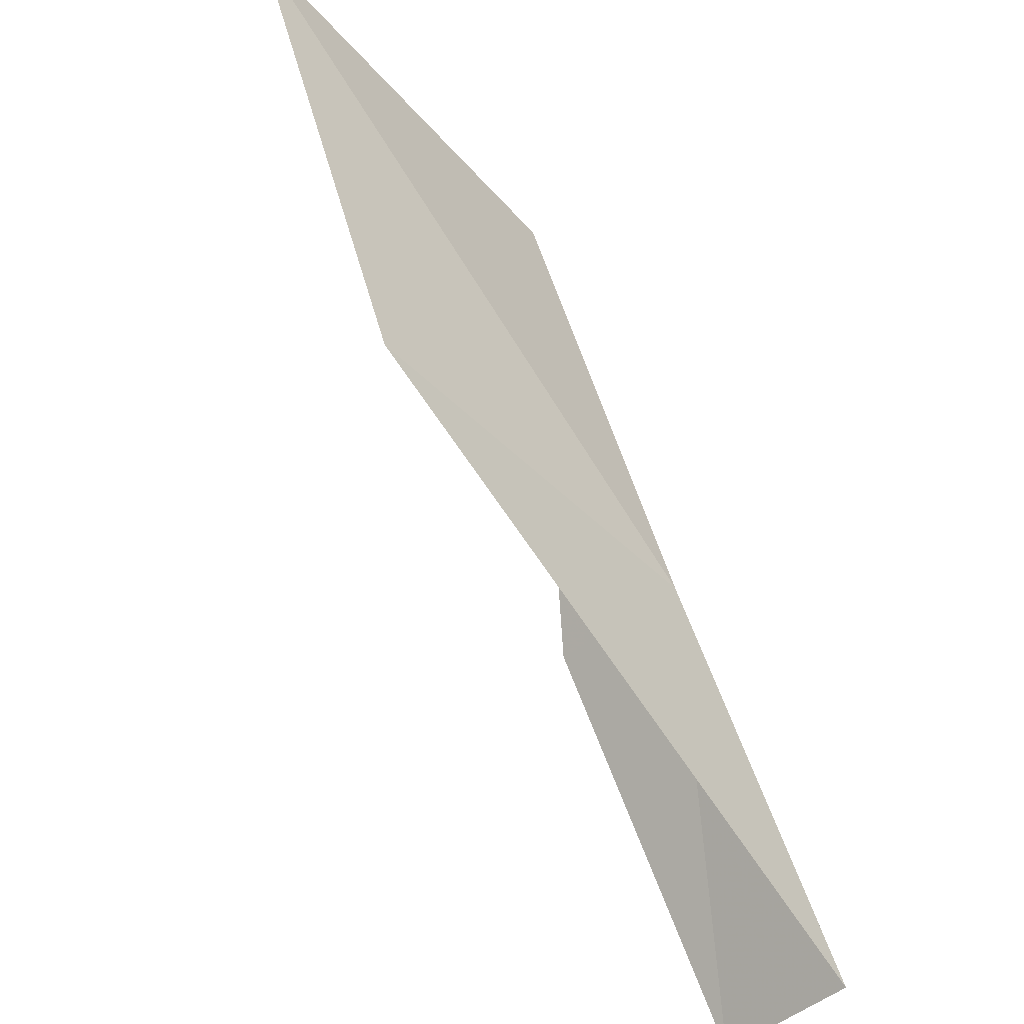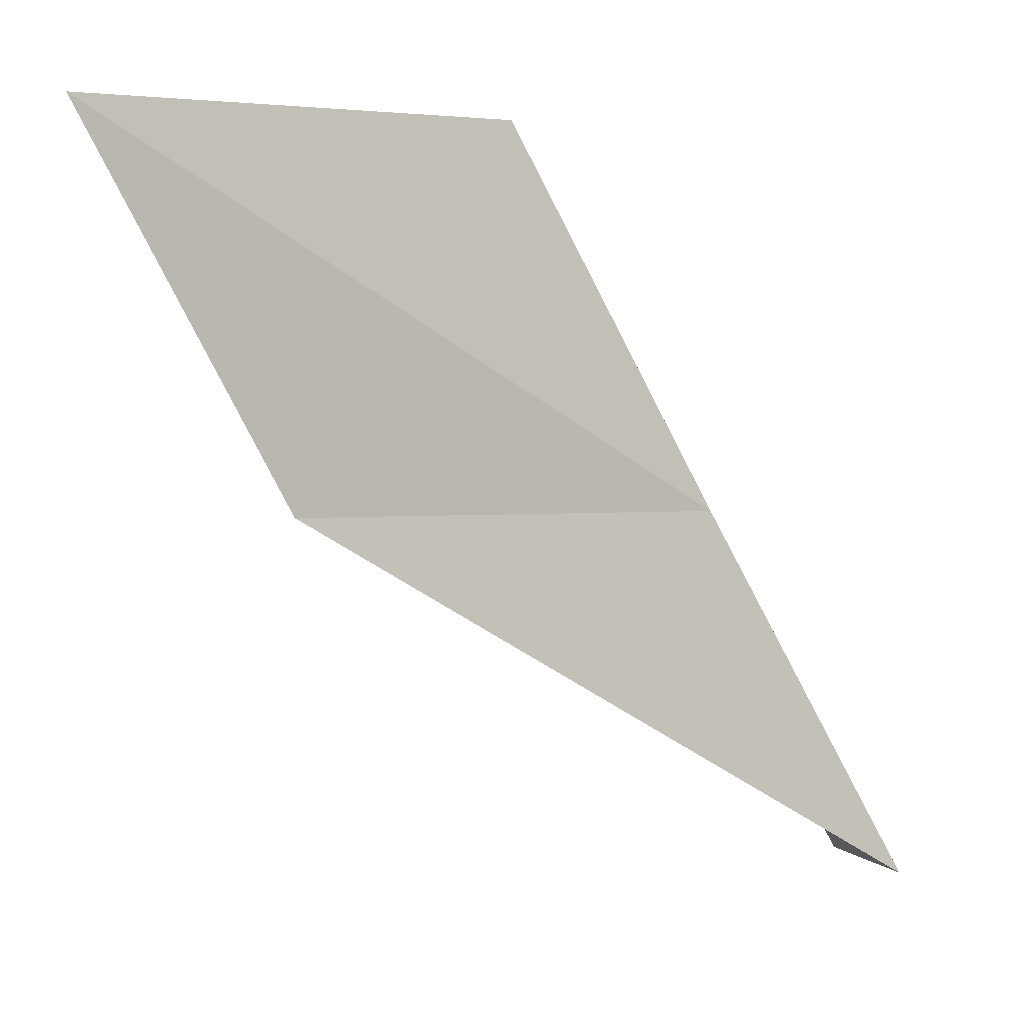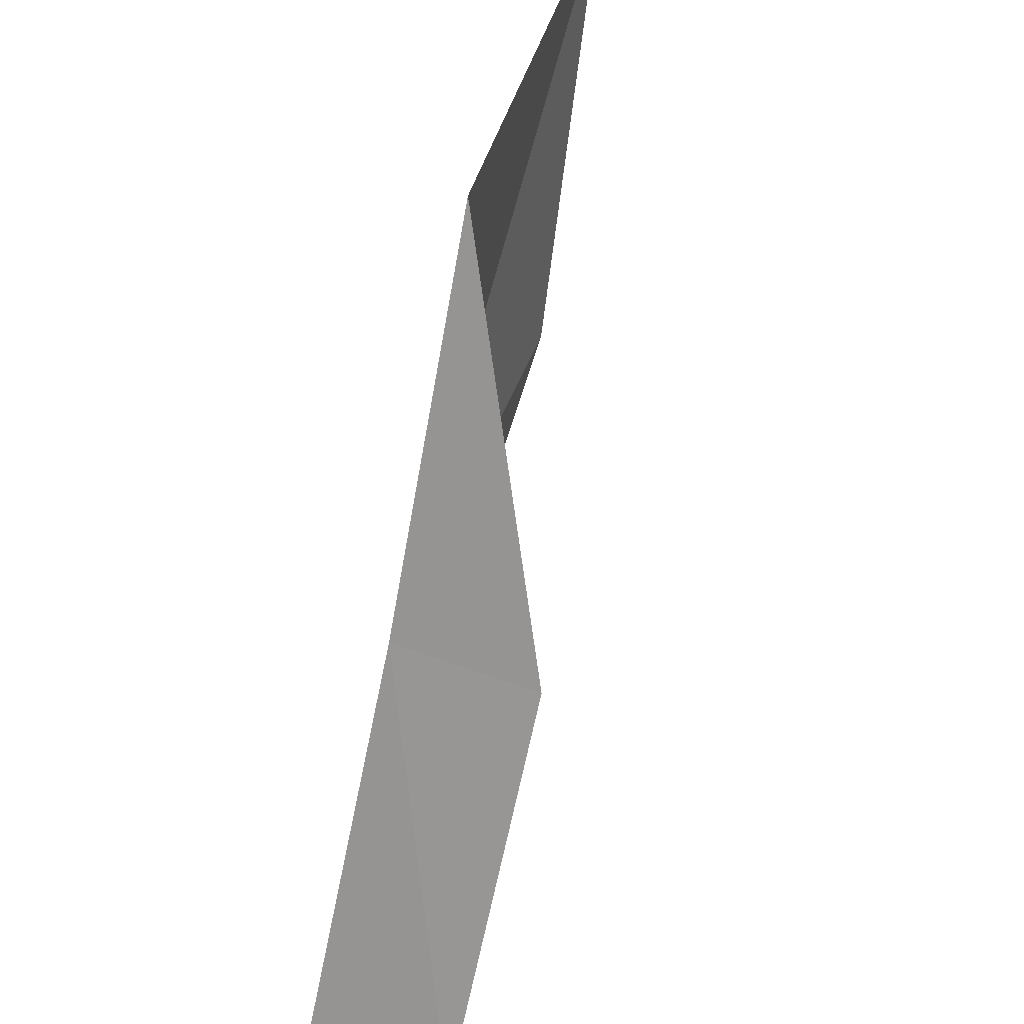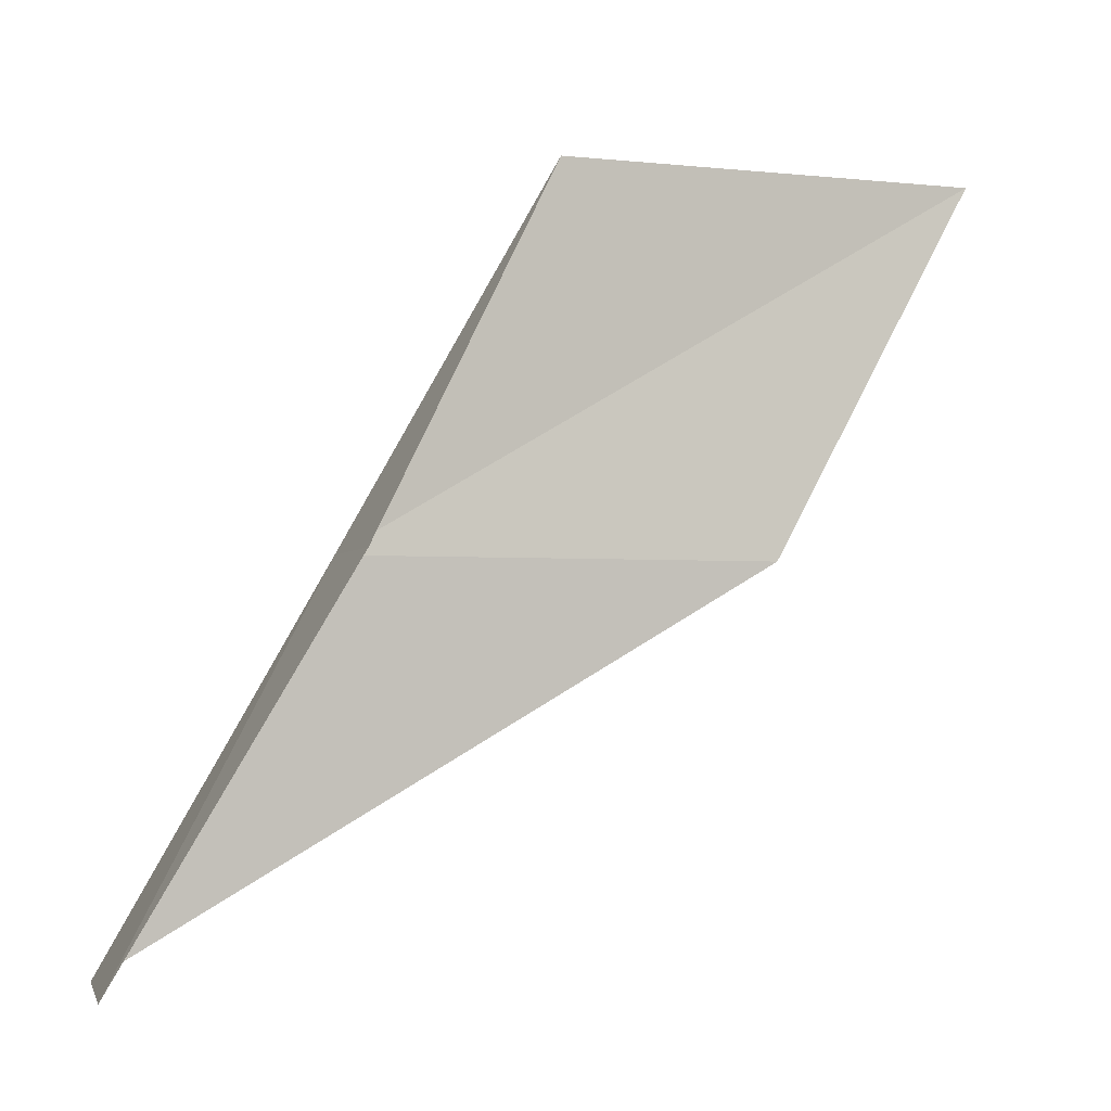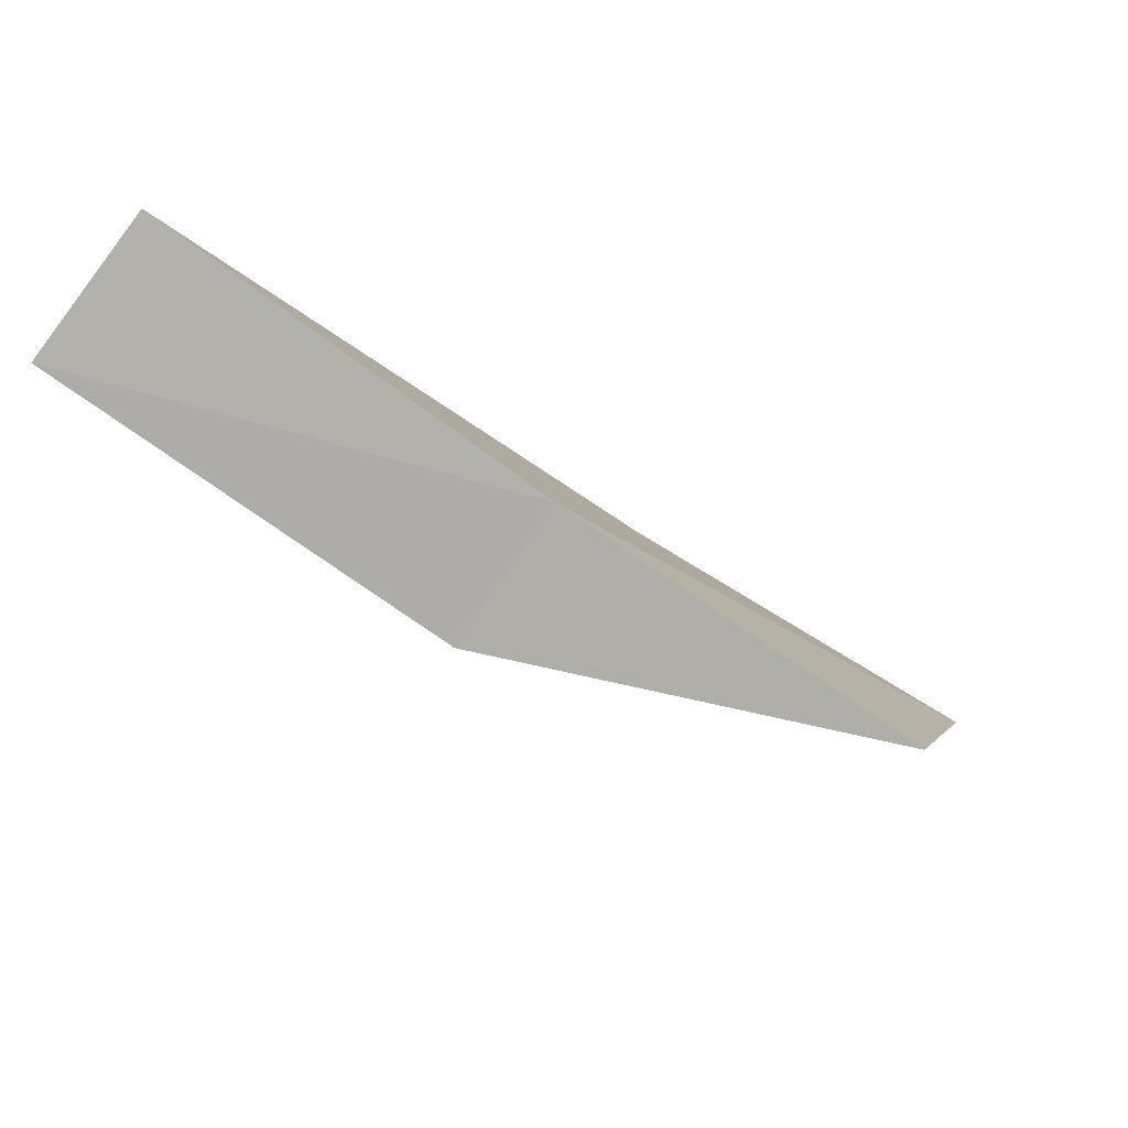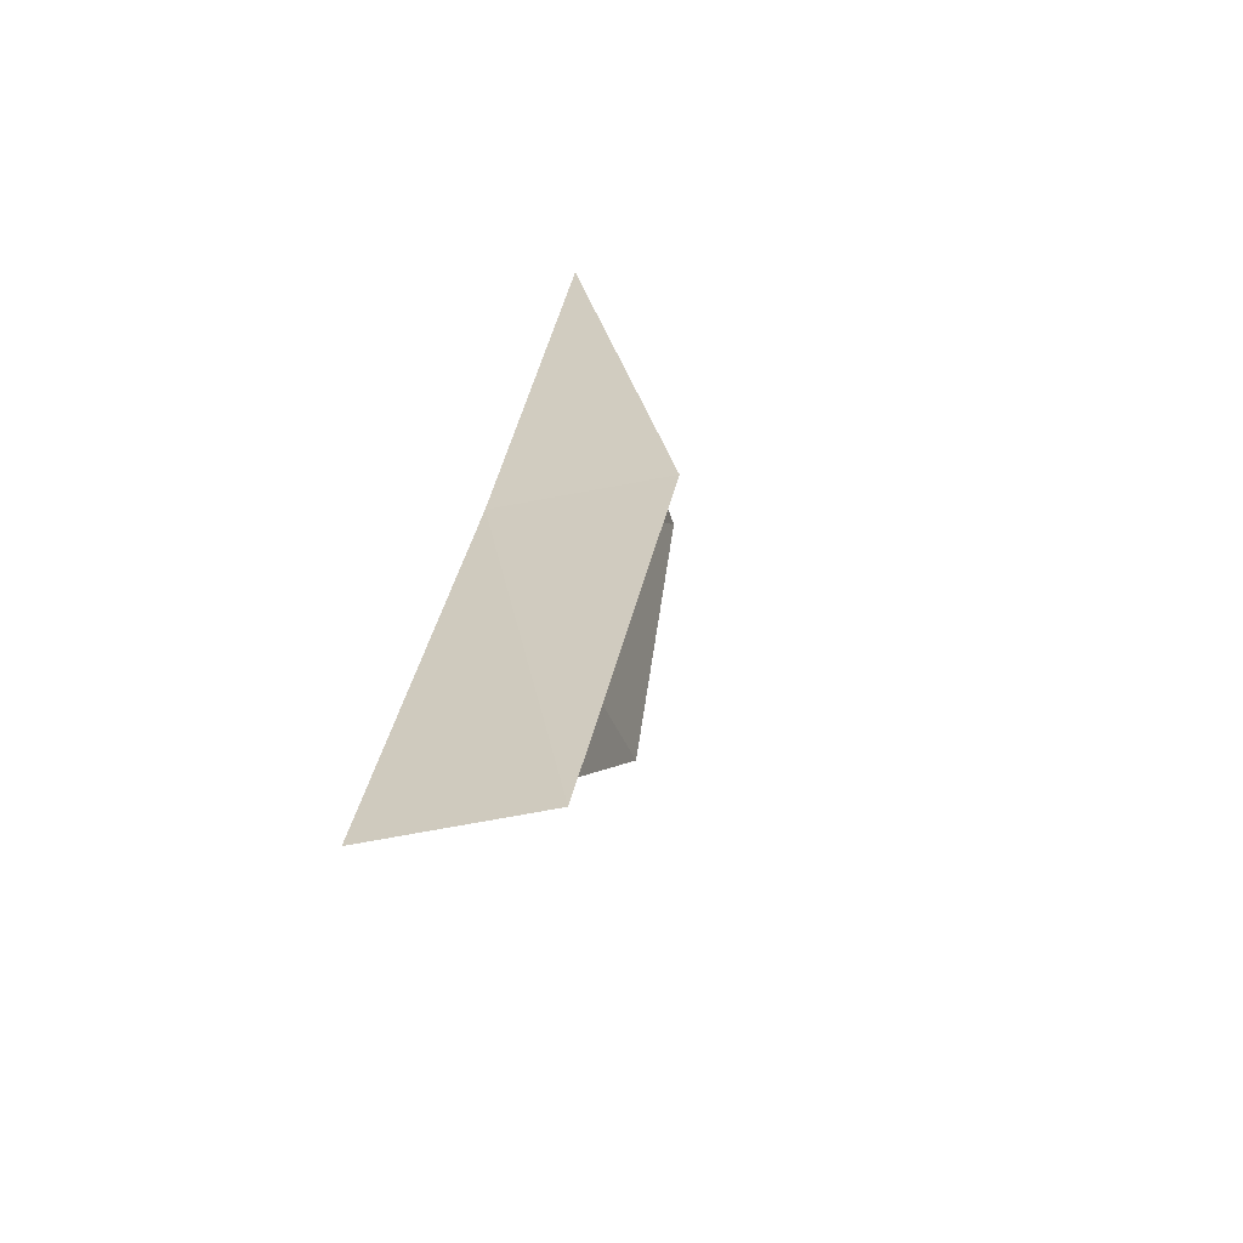
<metadata>
{"format":"obj","ext":"obj","renderer":"f3d","projection":"perspective","resolution":1024,"background":"white","views":[{"elev":-44.5,"azim":60.0,"up":"+Z"},{"elev":2.2,"azim":85.7,"up":"+Z"},{"elev":48.7,"azim":-141.0,"up":"+Z"},{"elev":-2.6,"azim":-89.2,"up":"+Z"},{"elev":71.4,"azim":-53.6,"up":"+Y"},{"elev":-29.8,"azim":-145.1,"up":"+Z"}]}
</metadata>
<code>
v -20.84 -6.157 8
v -21.63 -6.389 8
v -21.93 -5.248 6
v -21.13 -5.058 6
v -20.08 -8.334 8
v -20.49 -7.239 10
v -19.61 -9.373 10
f 1 2 3
f 1 3 4
f 1 4 5
f 1 6 2
f 1 7 6
f 1 5 7

</code>
